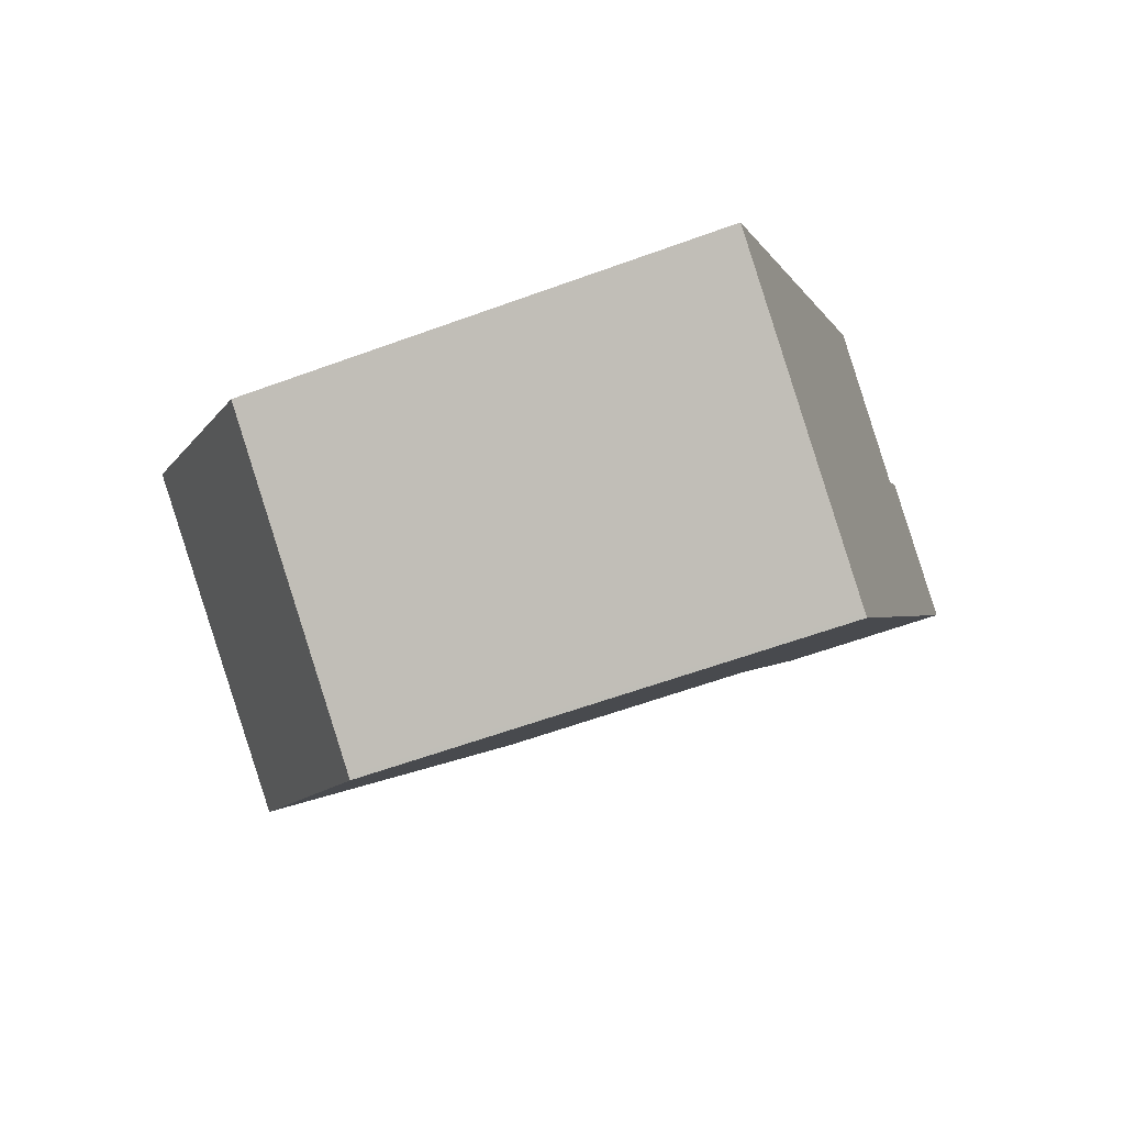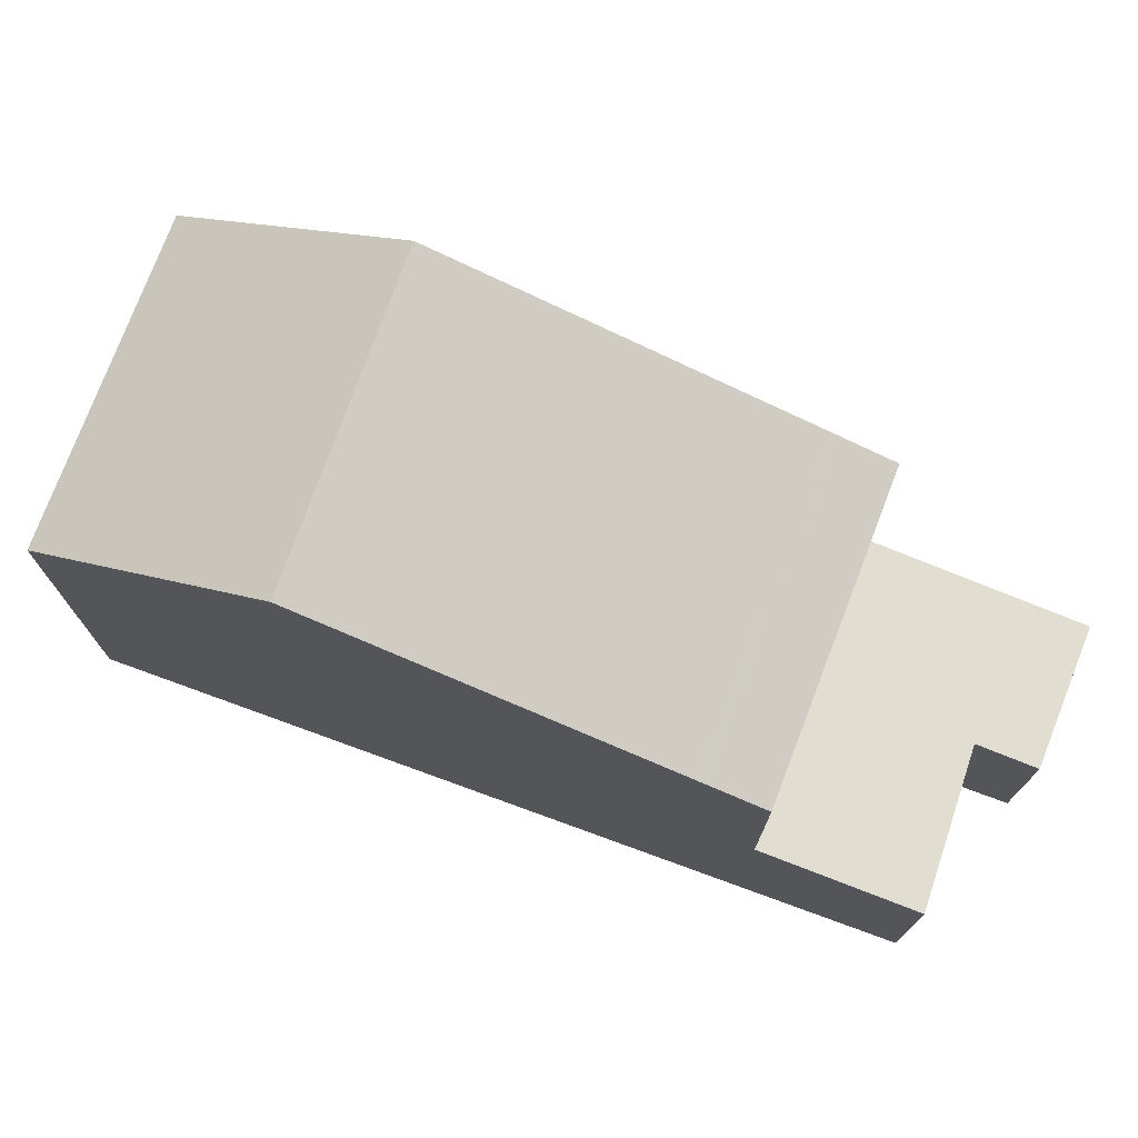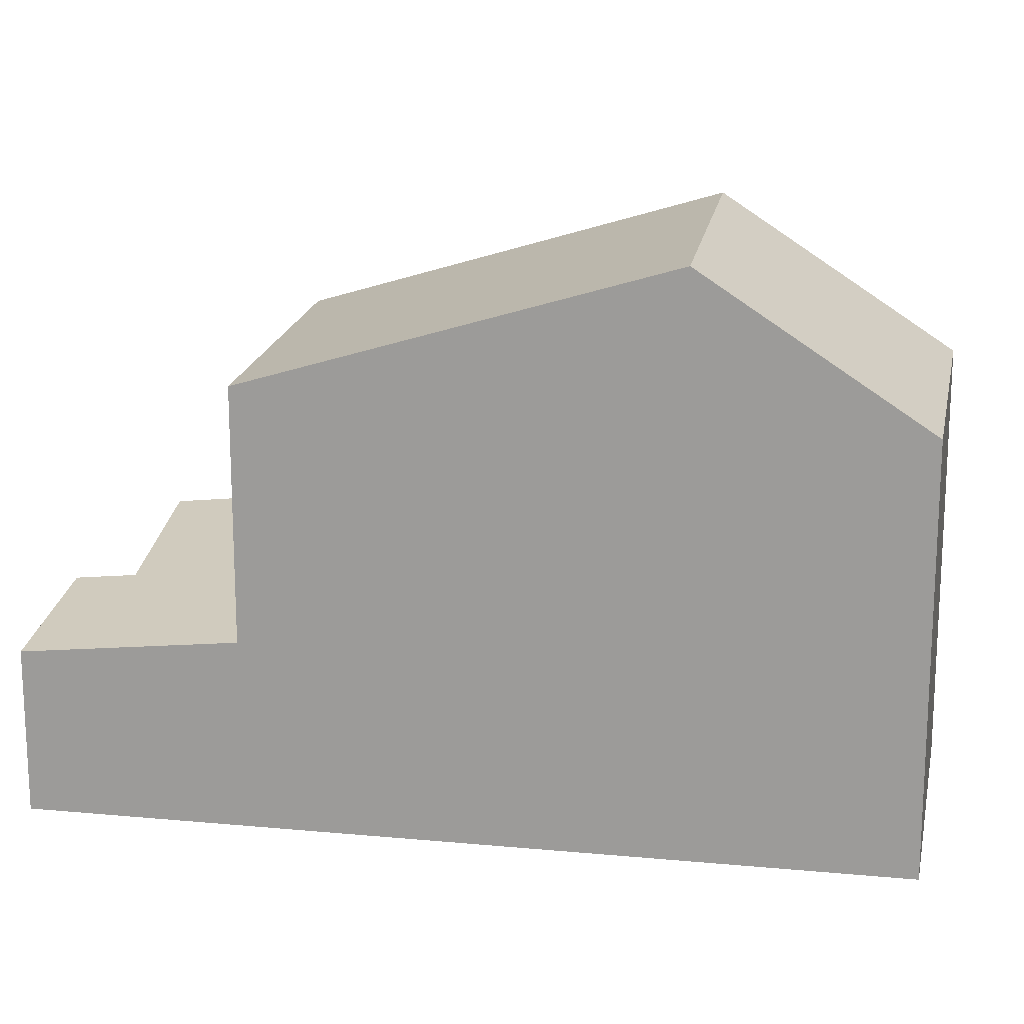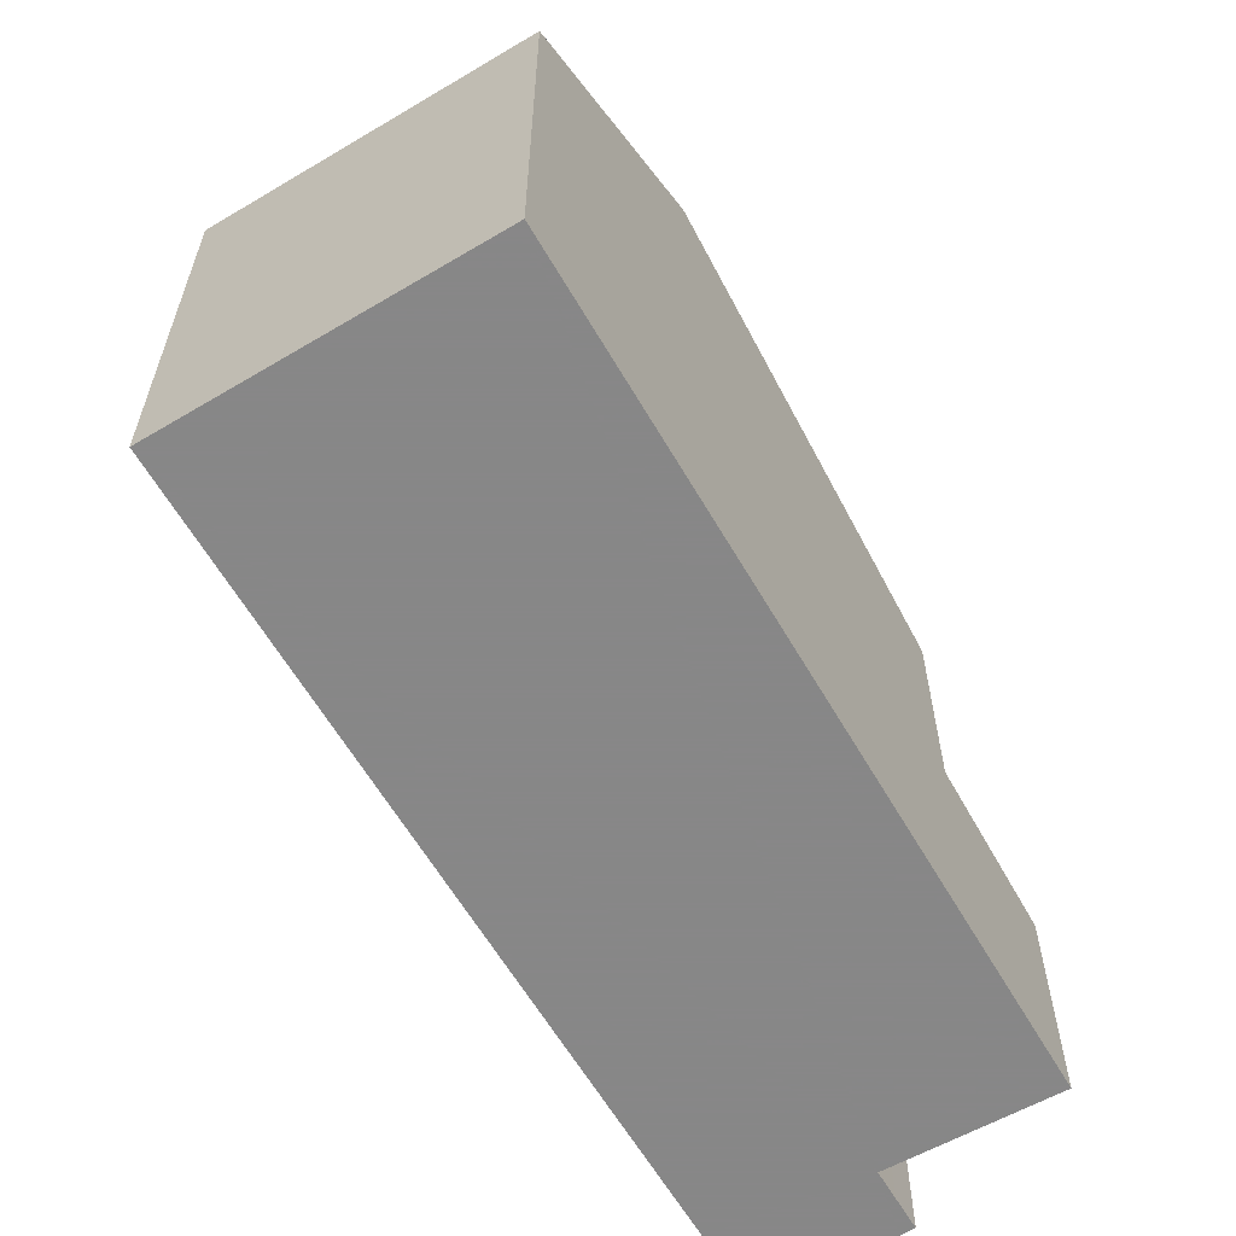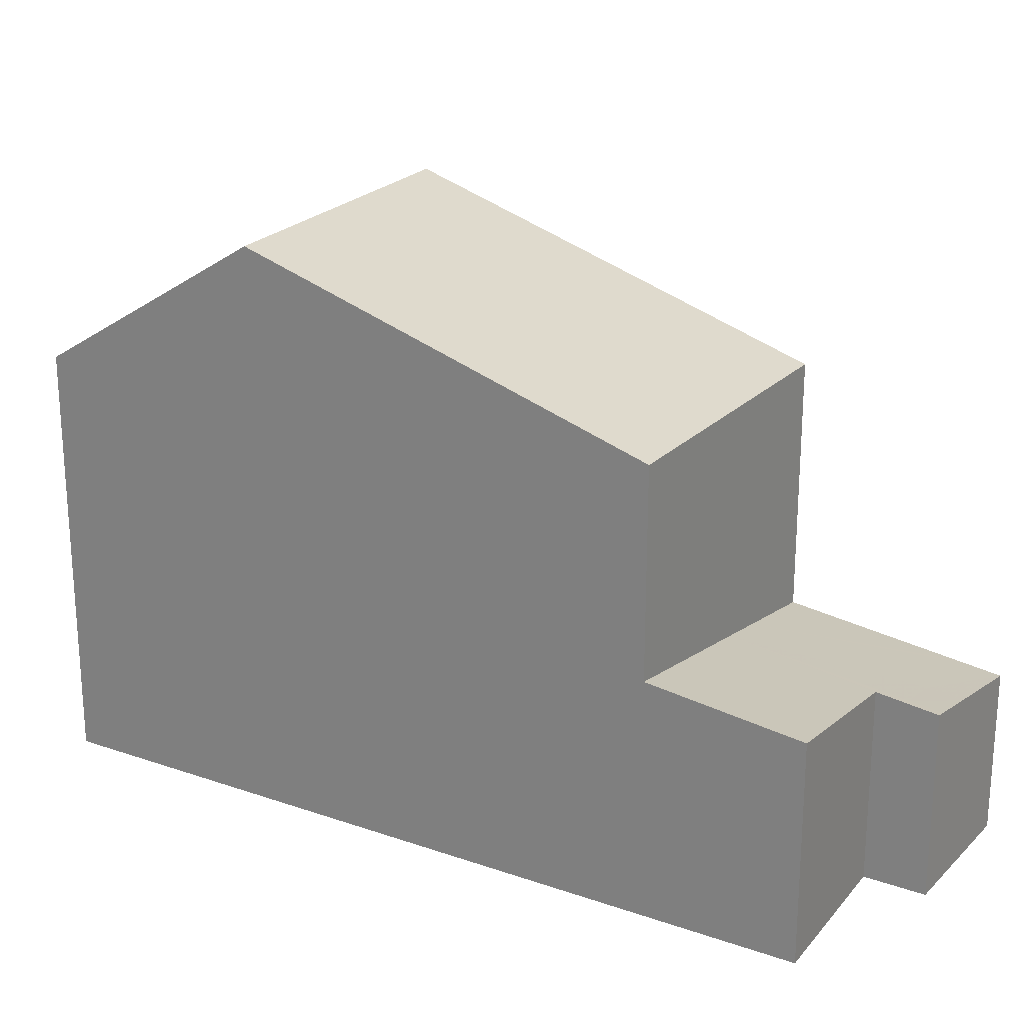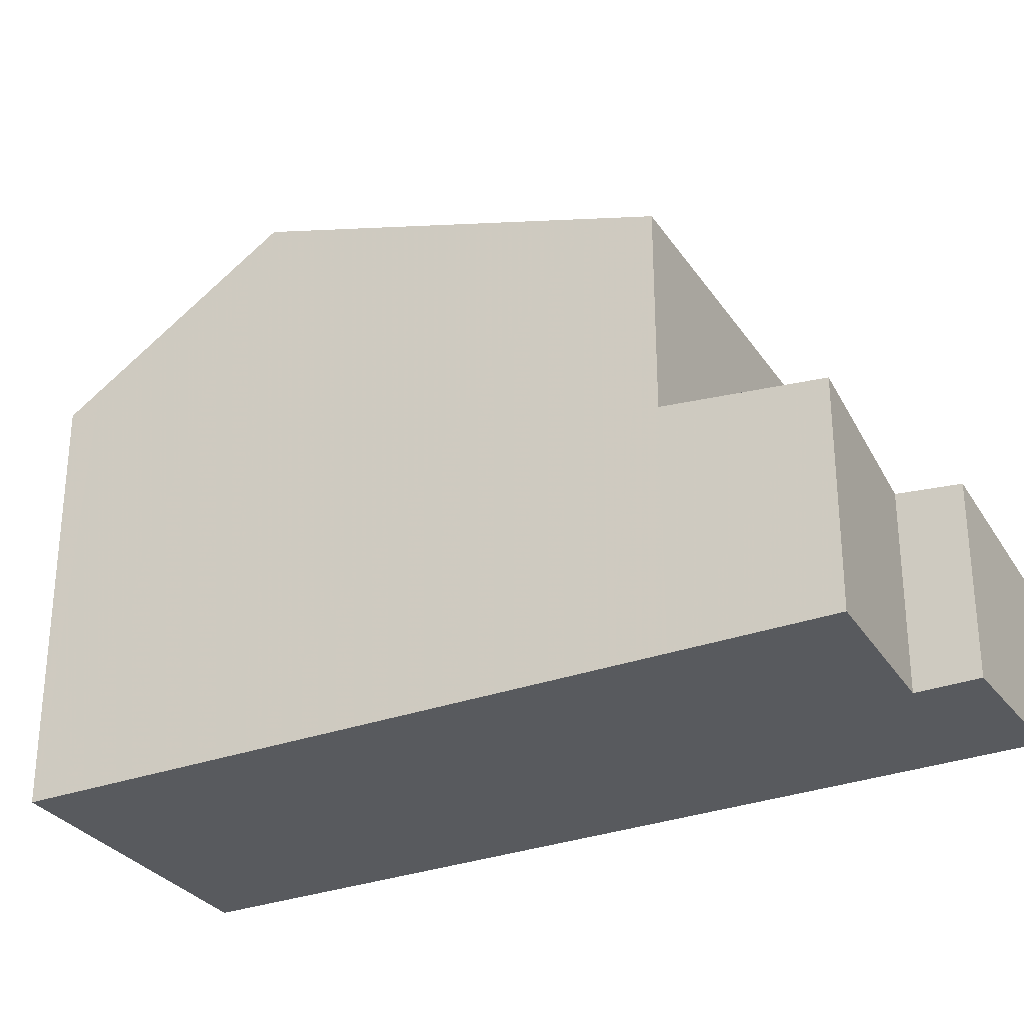
<metadata>
{"format":"obj","ext":"obj","renderer":"f3d","projection":"perspective","resolution":1024,"background":"white","views":[{"elev":-58.6,"azim":110.9,"up":"+Y"},{"elev":76.0,"azim":144.5,"up":"+Z"},{"elev":17.8,"azim":-45.3,"up":"+Z"},{"elev":-62.6,"azim":64.7,"up":"+Z"},{"elev":24.0,"azim":154.7,"up":"+Z"},{"elev":-30.5,"azim":152.2,"up":"+Z"}]}
</metadata>
<code>
v -637 -1725 5.413
v -640.3 -1728 5.386
v -644.9 -1718 2.421
v -644.5 -1718 2.509
v -642.8 -1717 2.849
v -646.5 -1719 2.102
v -638.6 -1723 7.326
v -641.9 -1725 7.236
v -641.9 -1725 7.237
v -641.2 -1719 5.924
v -644.5 -1721 5.806
v -644.6 -1721 5.806
v -640.9 -1725 7.263
v -643.6 -1721 5.841
v -643.1 -1720 5.859
v -640.4 -1724 7.277
v -641.6 -1719 5.716
v -643.4 -1720 5.651
v -643.9 -1720 5.633
v -641.9 -1725 7.236
v -638.6 -1723 7.326
v -644.9 -1721 5.597
v -641.6 -1719 5.716
v -646.2 -1719 2.154
v -644.7 -1718 2.467
v -644.7 -1718 2.451
v -644.9 -1721 2.409
v -643.4 -1720 2.708
v -641.6 -1719 3.074
v -641.6 -1719 3.074
v -644.9 -1721 2.409
v -640.3 -1728 5.386
v -641.9 -1725 7.237
v -644.9 -1721 5.598
v -644.9 -1721 2.411
v -644.9 -1721 2.411
v -646.2 -1719 2.169
v -640.9 -1725 7.263
v -639.3 -1727 5.394
v -645.5 -1718 2.304
v -645.2 -1718 2.352
v -643.9 -1720 2.608
v -643.9 -1720 5.633
v -643.9 -1720 2.608
v -643.4 -1720 5.651
v -643.4 -1720 2.708
v -638.8 -1727 5.398
v -640.4 -1724 7.277
v -645 -1718 2.404
v -644.9 -1721 5.598
v -644.9 -1721 5.597
v -643 -1721 5.892
v -643.5 -1721 5.874
v -644.5 -1722 5.839
v -644.5 -1722 5.839
v -641.2 -1719 5.957
v -640.9 -1725 7.157
v -640.3 -1724 7.162
v -641.8 -1725 7.15
v -641.8 -1725 7.149
v -638.5 -1723 7.177
v -639.5 -1727 5.649
v -639 -1726 5.654
v -640.5 -1727 5.641
v -640.5 -1727 5.641
v -637.2 -1725 5.668
v -639.4 -1727 5.437
v -638.8 -1727 5.441
v -640.3 -1728 5.429
v -640.3 -1728 5.429
v -637 -1725 5.456
v -638.8 -1727 5.398
v -637 -1725 5.413
v -637 -1725 0
v -638.8 -1727 0
v -640.3 -1728 5.429
v -640.3 -1728 5.386
v -640.3 -1728 0
v -640.3 -1728 0
v -644.7 -1718 2.467
v -644.9 -1718 2.421
v -644.9 -1718 0
v -644.7 -1718 0
v -642.8 -1717 2.849
v -644.5 -1718 2.509
v -644.5 -1718 0
v -642.8 -1717 4.441e-16
v -641.6 -1719 3.074
v -642.8 -1717 2.849
v -642.8 -1717 4.441e-16
v -641.6 -1719 4.441e-16
v -645.5 -1718 2.304
v -646.5 -1719 2.102
v -646.5 -1719 0
v -645.5 -1718 -4.441e-16
v -644.5 -1722 5.839
v -641.9 -1725 7.236
v -641.9 -1725 -8.882e-16
v -644.5 -1722 0
v -641.2 -1719 5.957
v -641.2 -1719 5.924
v -641.2 -1719 -8.882e-16
v -641.2 -1719 0
v -644.9 -1721 5.597
v -644.6 -1721 5.806
v -644.6 -1721 -8.882e-16
v -644.9 -1721 0
v -641.2 -1719 5.924
v -641.6 -1719 5.716
v -641.6 -1719 -8.882e-16
v -641.2 -1719 -8.882e-16
v -638.5 -1723 7.177
v -638.6 -1723 7.326
v -638.6 -1723 0
v -638.5 -1723 0
v -646.5 -1719 2.102
v -646.2 -1719 2.154
v -646.2 -1719 0
v -646.5 -1719 0
v -644.5 -1718 2.509
v -644.7 -1718 2.467
v -644.7 -1718 0
v -644.5 -1718 0
v -646.2 -1719 2.169
v -644.9 -1721 2.409
v -644.9 -1721 0
v -646.2 -1719 -4.441e-16
v -640.3 -1728 5.386
v -640.3 -1728 5.386
v -640.3 -1728 0
v -640.3 -1728 0
v -646.2 -1719 2.154
v -646.2 -1719 2.169
v -646.2 -1719 -4.441e-16
v -646.2 -1719 0
v -640.3 -1728 5.386
v -639.3 -1727 5.394
v -639.3 -1727 0
v -640.3 -1728 0
v -645 -1718 2.404
v -645.5 -1718 2.304
v -645.5 -1718 -4.441e-16
v -645 -1718 0
v -639.3 -1727 5.394
v -638.8 -1727 5.398
v -638.8 -1727 0
v -639.3 -1727 0
v -644.9 -1718 2.421
v -645 -1718 2.404
v -645 -1718 0
v -644.9 -1718 0
v -644.6 -1721 5.806
v -644.5 -1722 5.839
v -644.5 -1722 0
v -644.6 -1721 -8.882e-16
v -638.6 -1723 7.326
v -641.2 -1719 5.957
v -641.2 -1719 0
v -638.6 -1723 0
v -641.9 -1725 7.236
v -641.8 -1725 7.149
v -641.8 -1725 0
v -641.9 -1725 -8.882e-16
v -637.2 -1725 5.668
v -638.5 -1723 7.177
v -638.5 -1723 0
v -637.2 -1725 -8.882e-16
v -641.8 -1725 7.149
v -640.5 -1727 5.641
v -640.5 -1727 0
v -641.8 -1725 0
v -637 -1725 5.456
v -637.2 -1725 5.668
v -637.2 -1725 -8.882e-16
v -637 -1725 0
v -640.5 -1727 5.641
v -640.3 -1728 5.429
v -640.3 -1728 0
v -640.5 -1727 0
v -637 -1725 5.413
v -637 -1725 5.456
v -637 -1725 0
v -637 -1725 0
v -644.9 -1718 0
v -644.5 -1718 0
v -642.8 -1717 0
v -637 -1725 0
v -640.3 -1728 0
v -646.5 -1719 0
f 67 39 32 69
f 53 14 15 52
f 55 12 11 54
f 54 11 14 53
f 52 15 10 56
f 17 10 15 18
f 18 15 14 19
f 41 24 6 40
f 42 36 37 24 41
f 28 26 25 4 5 29
f 34 22 31 35
f 69 32 2 70
f 36 27 37
f 45 43 44 46
f 71 1 47 68
f 49 3 25 26
f 41 26 28 42
f 43 34 35 44
f 46 30 23 45
f 68 47 39 67
f 26 41 40 49
f 50 11 12 51
f 19 14 11 50
f 52 16 13 53
f 54 9 8 55
f 53 13 9 54
f 56 7 16 52
f 57 38 48 58
f 59 33 38 57
f 60 20 33 59
f 58 48 21 61
f 62 57 58 63
f 64 59 57 62
f 65 60 59 64
f 63 58 61 66
f 67 62 63 68
f 69 64 62 67
f 70 65 64 69
f 68 63 66 71
f 73 74 75 72
f 77 78 79 76
f 81 82 83 80
f 85 86 87 84
f 89 90 91 88
f 93 94 95 92
f 97 98 99 96
f 101 102 103 100
f 105 106 107 104
f 109 110 111 108
f 113 114 115 112
f 117 118 119 116
f 121 122 123 120
f 125 126 127 124
f 129 130 131 128
f 133 134 135 132
f 137 138 139 136
f 141 142 143 140
f 145 146 147 144
f 149 150 151 148
f 153 154 155 152
f 157 158 159 156
f 161 162 163 160
f 165 166 167 164
f 169 170 171 168
f 173 174 175 172
f 177 178 179 176
f 181 182 183 180
f 185 186 187 188 189 184

</code>
